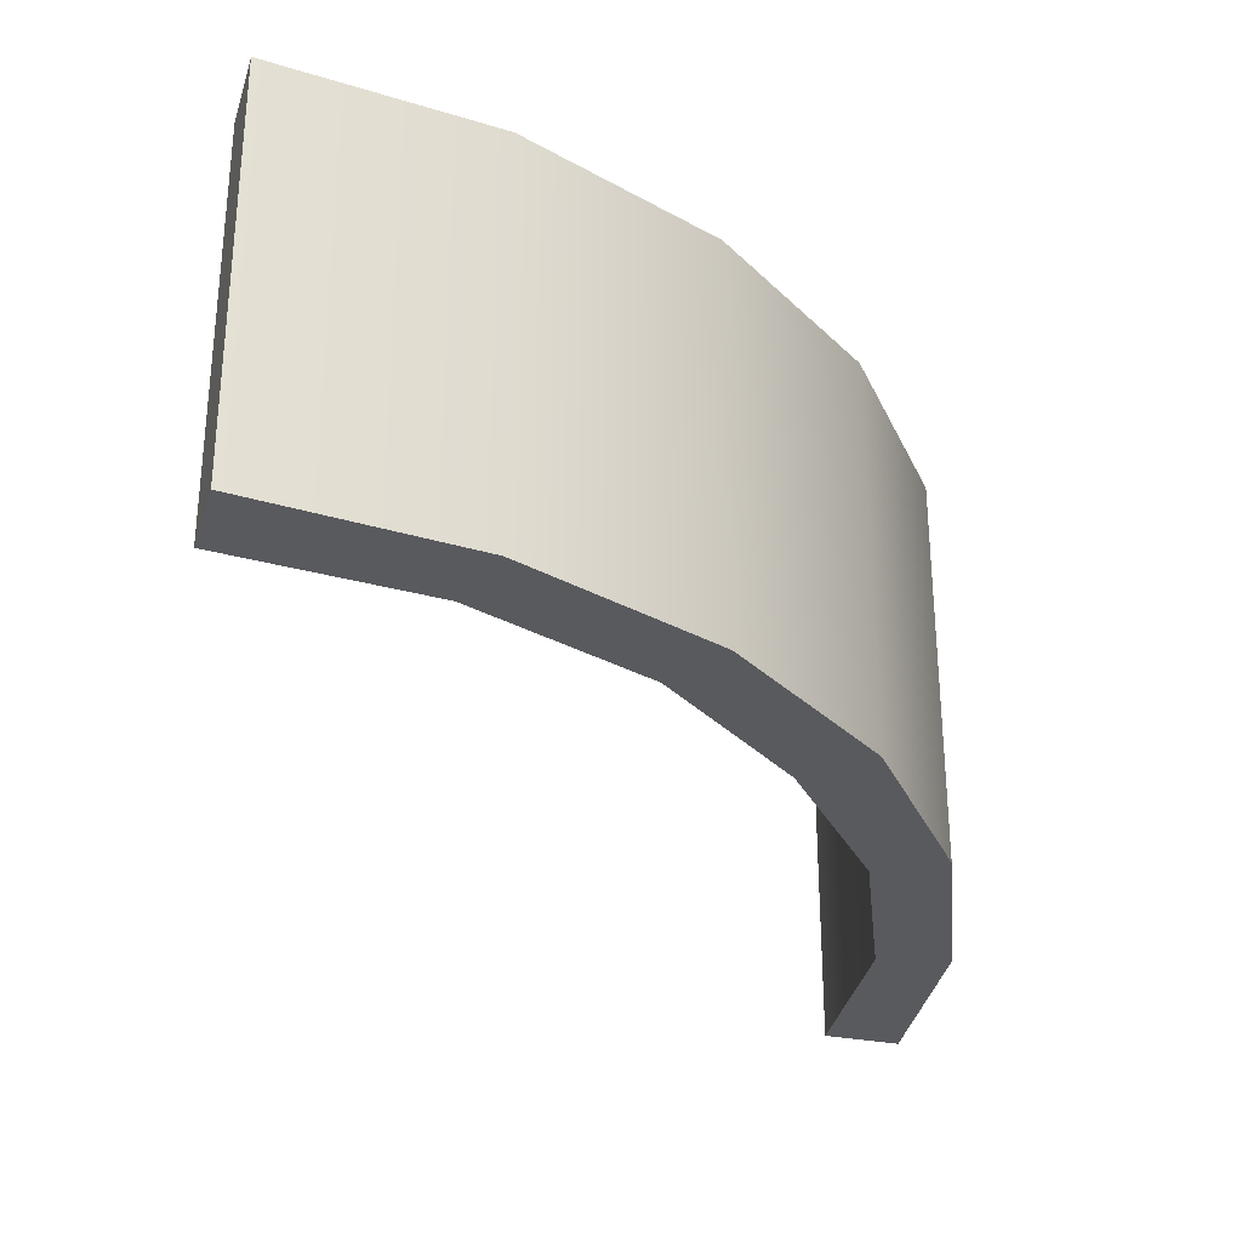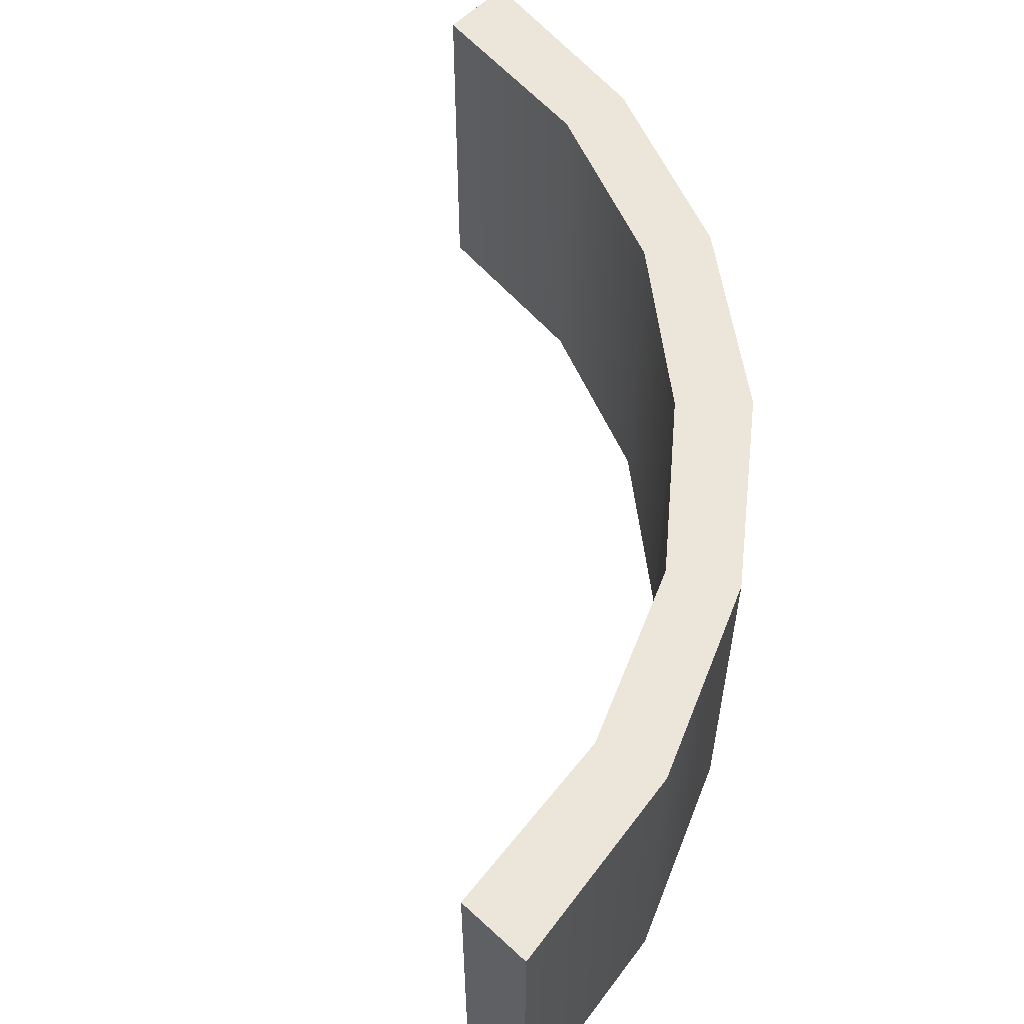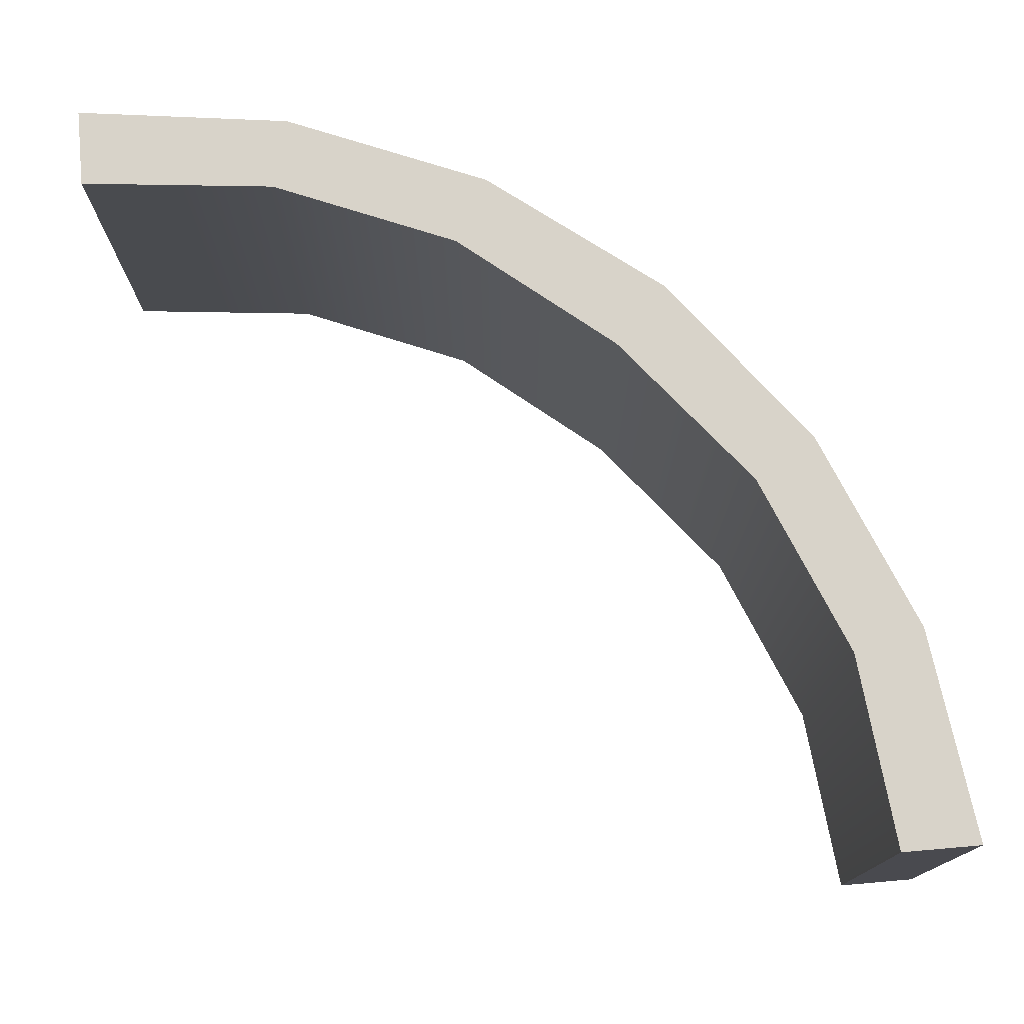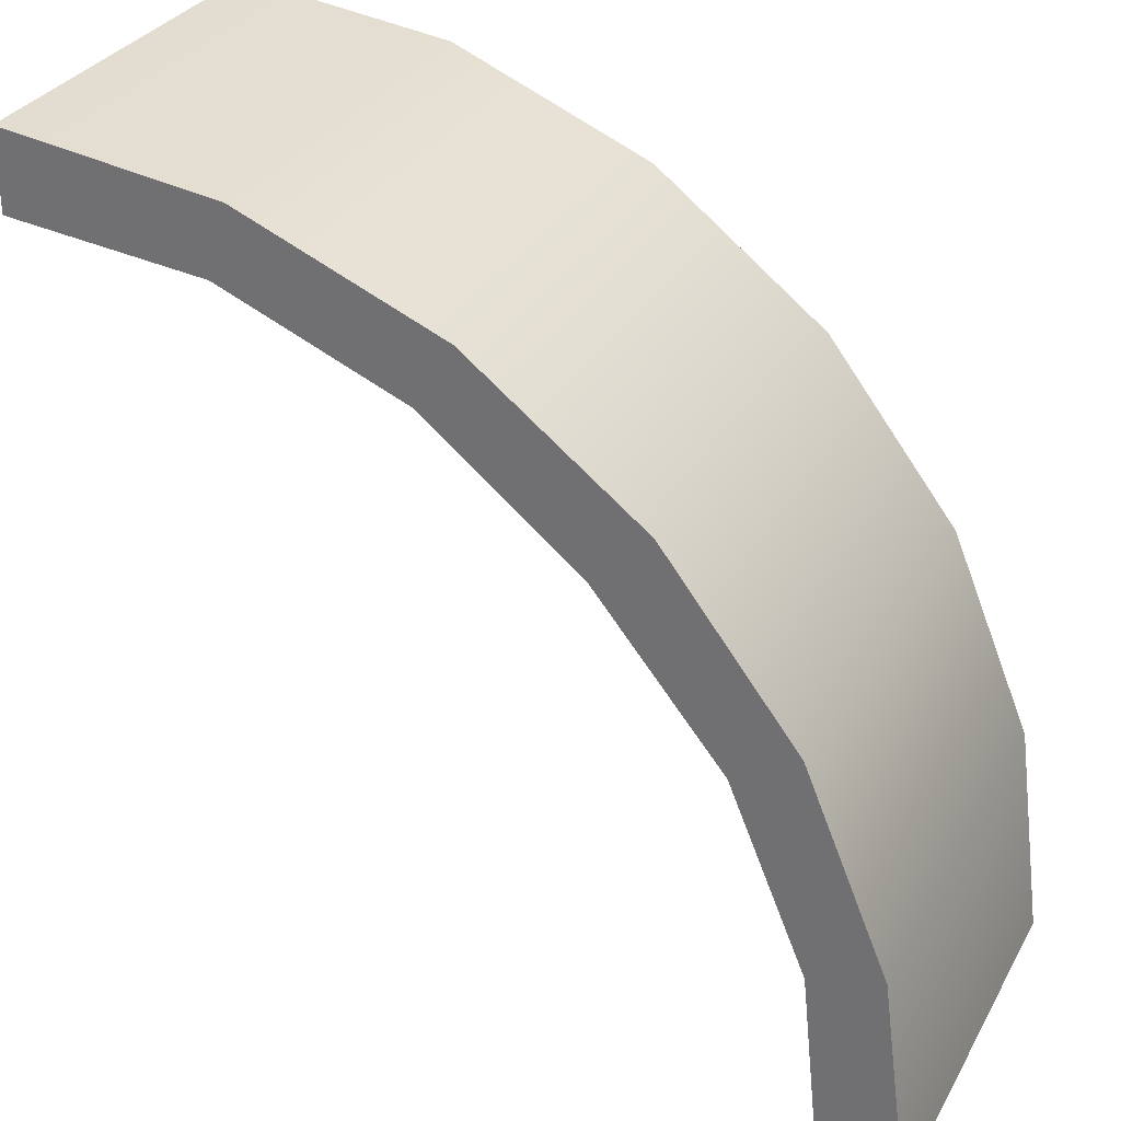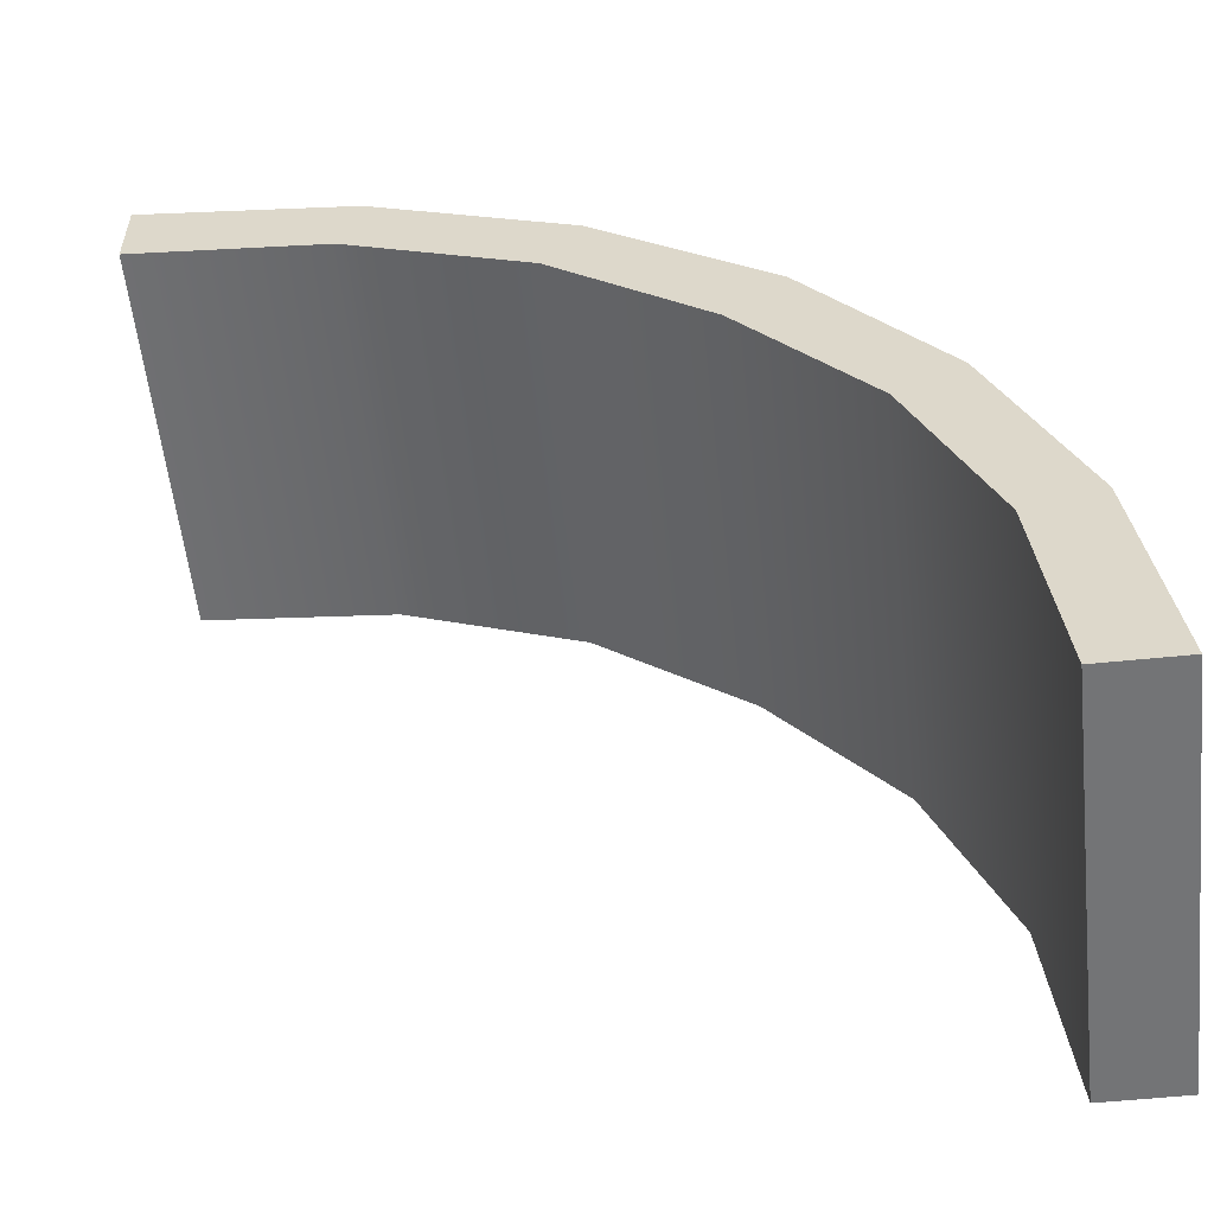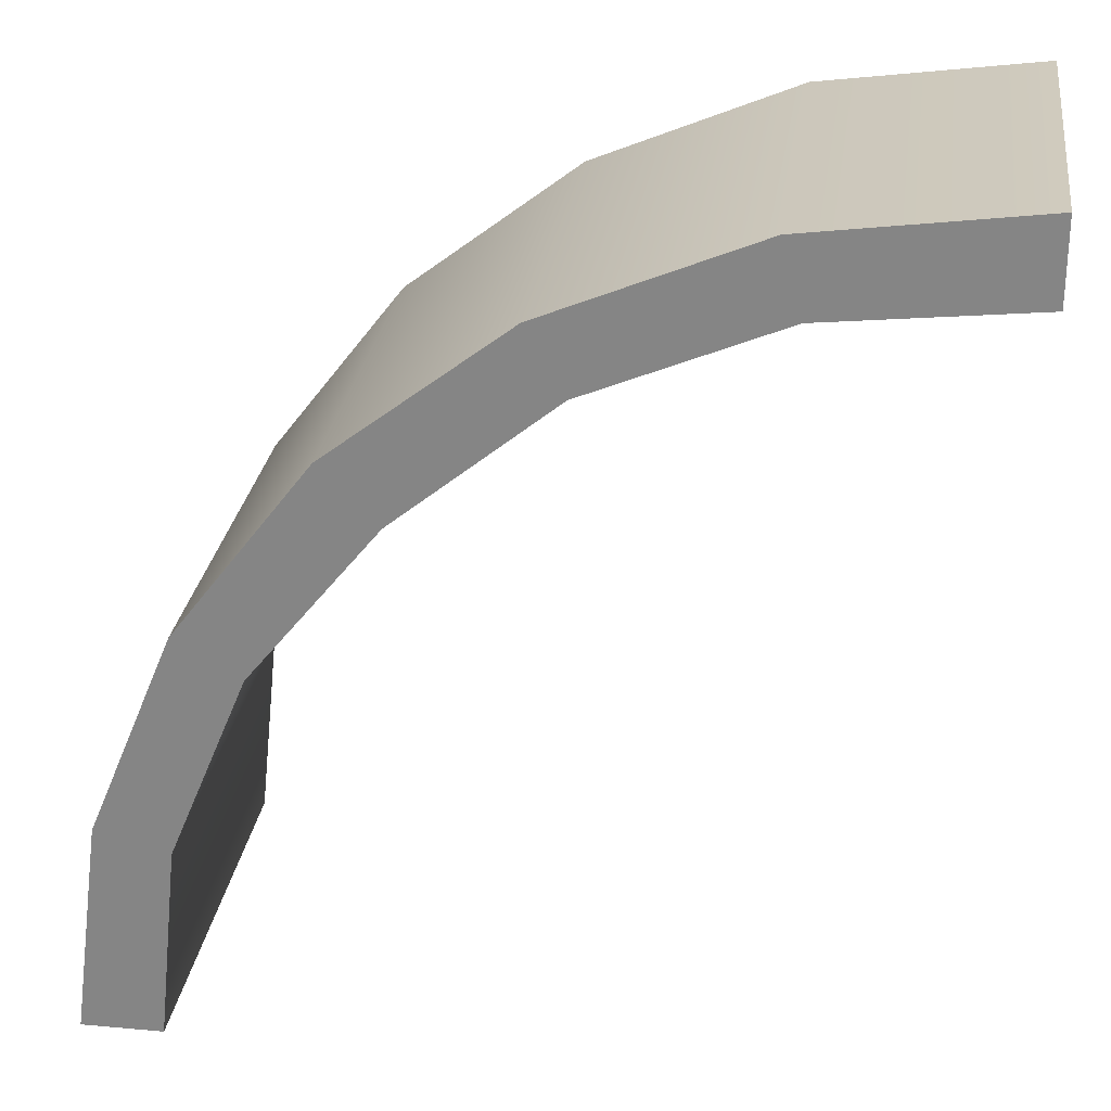
<metadata>
{"format":"obj","ext":"obj","renderer":"f3d","projection":"perspective","resolution":1024,"background":"white","views":[{"elev":-30.5,"azim":-106.2,"up":"+Y"},{"elev":57.5,"azim":-136.2,"up":"+Y"},{"elev":75.9,"azim":175.0,"up":"+Y"},{"elev":31.2,"azim":-155.2,"up":"+Z"},{"elev":-56.2,"azim":-173.9,"up":"+Z"},{"elev":27.0,"azim":7.9,"up":"+Z"}]}
</metadata>
<code>
g housekit_understructure_wall_corner_x2_COL
v -1.675 1.75 2.9
v -2.599 1.75 2.599
v -2.351 1.75 2.351
v -1.837 1.75 3.183
v -0.867 1.75 3.235
v -0.9512 1.75 3.55
v 0 1.75 3.325
v 0 1.75 3.675
v -3.235 1.75 0.8672
v -3.675 1.75 -2.67e-07
v -3.325 1.75 -2.67e-07
v -3.55 1.75 0.9512
v -2.9 1.75 1.673
v -3.182 1.75 1.837
v -2.351 1.75 2.351
v -2.599 1.75 2.599
v -1.675 1.335e-07 2.9
v -2.351 1.335e-07 2.351
v -2.599 1.335e-07 2.599
v -1.837 1.335e-07 3.183
v -0.867 1.335e-07 3.235
v -0.9512 1.335e-07 3.55
v 0 1.335e-07 3.325
v 0 1.335e-07 3.675
v -3.235 1.335e-07 0.8672
v -3.325 1.335e-07 -5.341e-07
v -3.675 1.335e-07 -5.341e-07
v -3.55 -1.335e-07 0.9512
v -2.9 1.335e-07 1.673
v -3.182 -1.335e-07 1.837
v -2.351 1.335e-07 2.351
v -2.599 1.335e-07 2.599
v -1.675 1.335e-07 2.9
v -2.351 1.75 2.351
v -2.351 1.335e-07 2.351
v -1.675 1.75 2.9
v -0.867 1.335e-07 3.235
v -0.867 1.75 3.235
v 0 1.335e-07 3.325
v 0 1.75 3.325
v -2.599 1.335e-07 2.599
v -2.599 1.75 2.599
v -1.837 1.75 3.183
v -1.837 1.335e-07 3.183
v -0.9512 1.75 3.55
v -0.9512 1.335e-07 3.55
v 0 1.75 3.675
v 0 1.335e-07 3.675
v -3.235 1.335e-07 0.8672
v -3.325 1.75 -2.67e-07
v -3.325 1.335e-07 -5.341e-07
v -3.235 1.75 0.8672
v -2.9 1.335e-07 1.673
v -2.9 1.75 1.673
v -2.351 1.335e-07 2.351
v -2.351 1.75 2.351
v -3.325 1.335e-07 -5.341e-07
v -3.325 1.75 -2.67e-07
v -3.675 1.75 -2.67e-07
v -3.675 1.335e-07 -5.341e-07
v -3.675 1.335e-07 -5.341e-07
v -3.675 1.75 -2.67e-07
v -3.55 1.75 0.9512
v -3.55 -1.335e-07 0.9512
v -3.182 1.75 1.837
v -3.182 -1.335e-07 1.837
v -2.599 1.75 2.599
v -2.599 1.335e-07 2.599
v 0 1.335e-07 3.675
v 0 1.75 3.675
v 0 1.75 3.325
v 0 1.335e-07 3.325
g housekit_understructure_wall_corner_x2_COL_0
f 3 2 1
f 2 4 1
f 1 4 5
f 4 6 5
f 5 6 7
f 6 8 7
f 11 10 9
f 10 12 9
f 9 12 13
f 12 14 13
f 13 14 15
f 14 16 15
f 19 18 17
f 20 19 17
f 20 17 21
f 22 20 21
f 22 21 23
f 24 22 23
f 27 26 25
f 28 27 25
f 28 25 29
f 30 28 29
f 30 29 31
f 32 30 31
f 35 34 33
f 34 36 33
f 33 36 37
f 36 38 37
f 37 38 39
f 38 40 39
f 43 42 41
f 44 43 41
f 45 43 44
f 46 45 44
f 47 45 46
f 48 47 46
f 51 50 49
f 50 52 49
f 49 52 53
f 52 54 53
f 53 54 55
f 54 56 55
f 59 58 57
f 60 59 57
f 63 62 61
f 64 63 61
f 65 63 64
f 66 65 64
f 67 65 66
f 68 67 66
f 71 70 69
f 72 71 69

</code>
